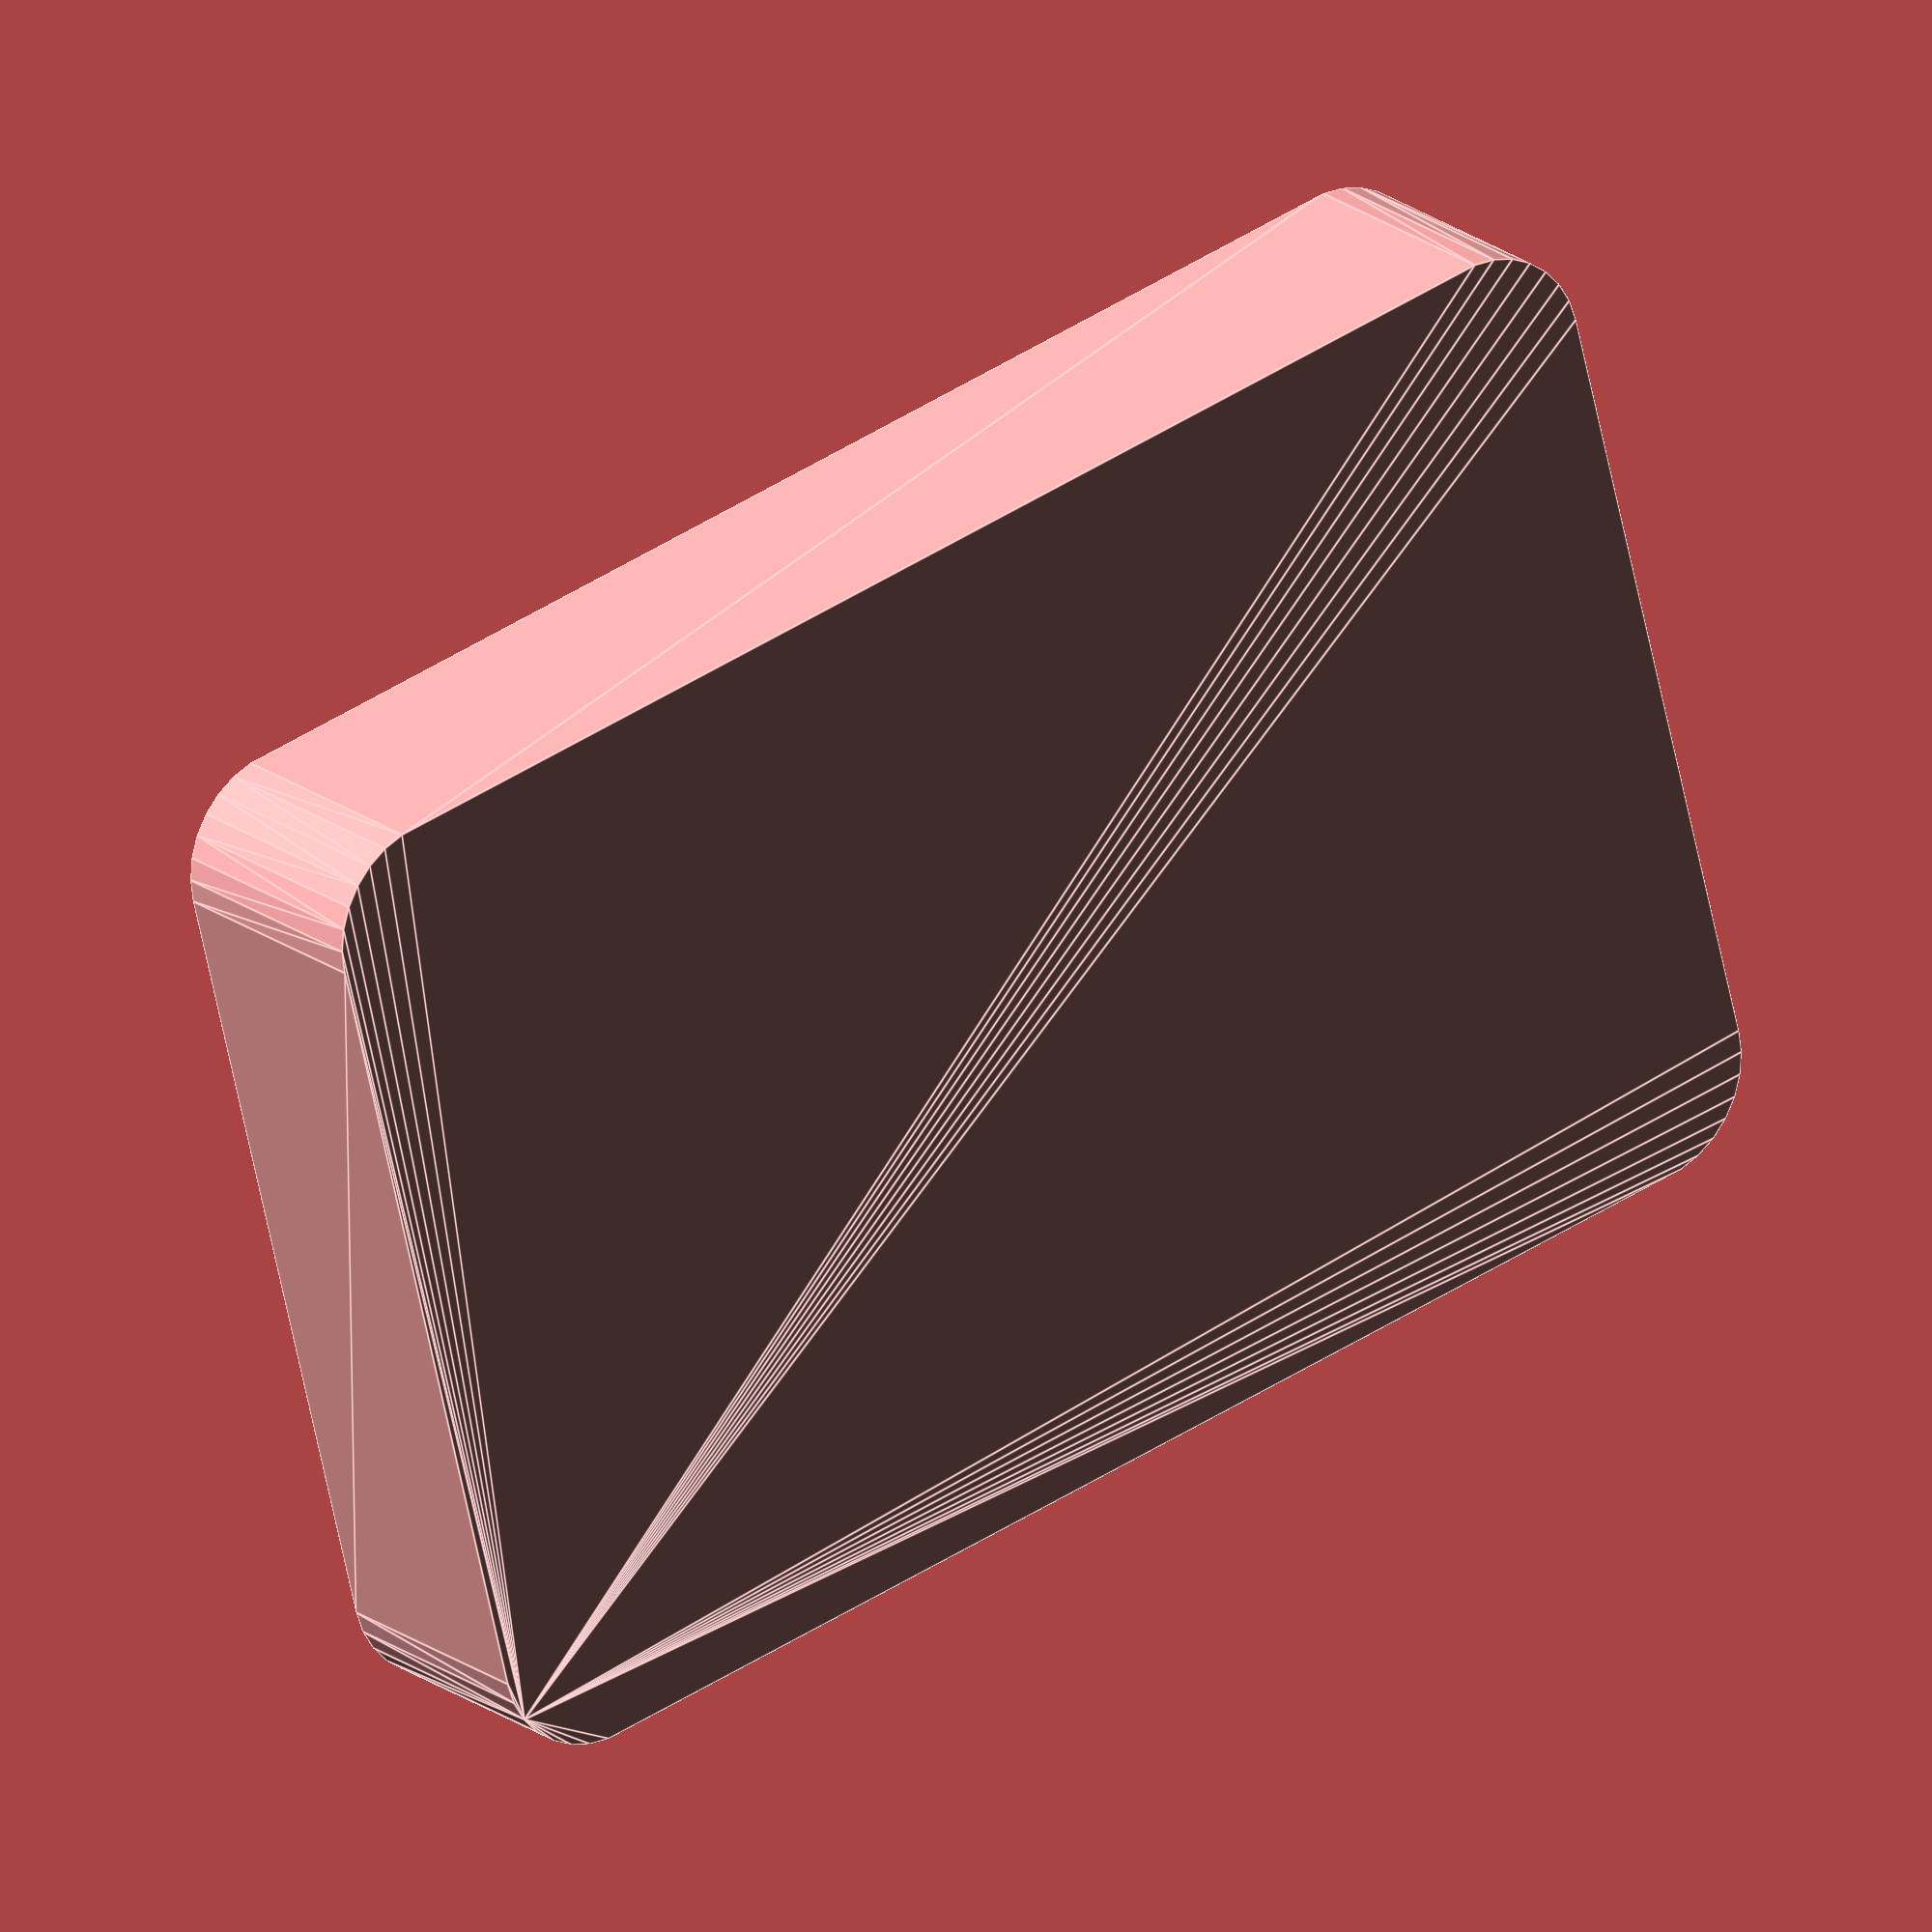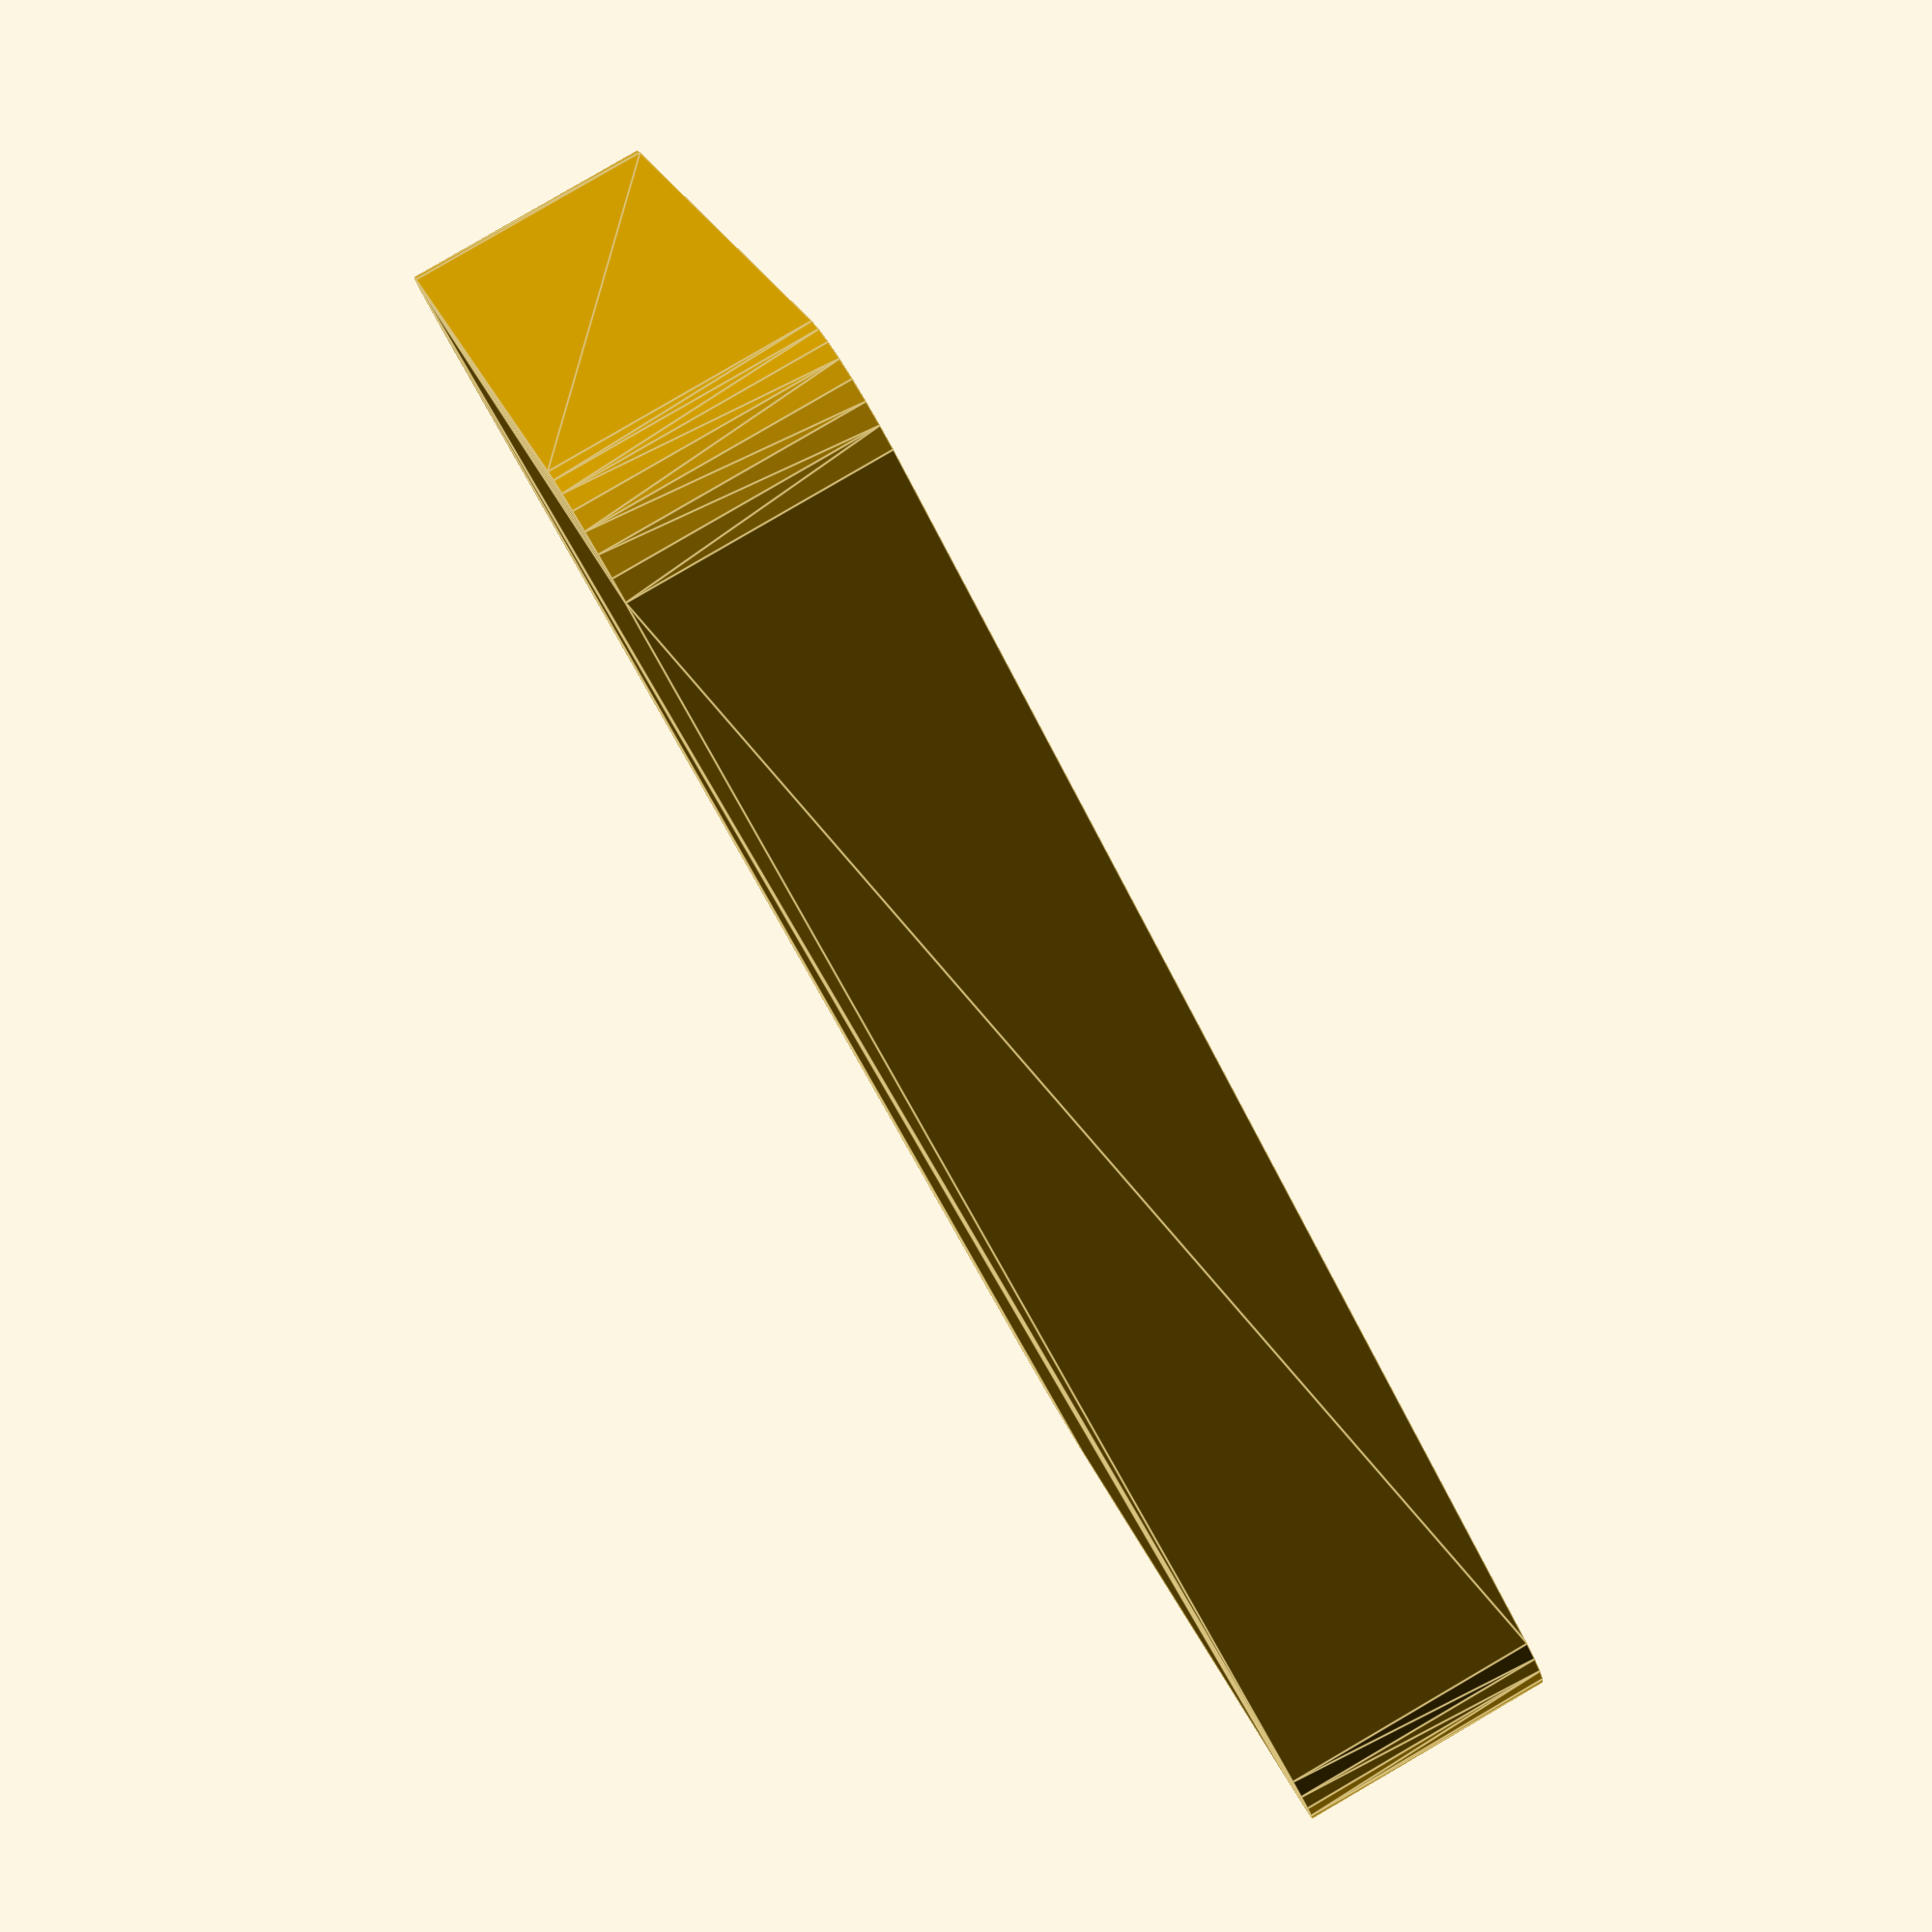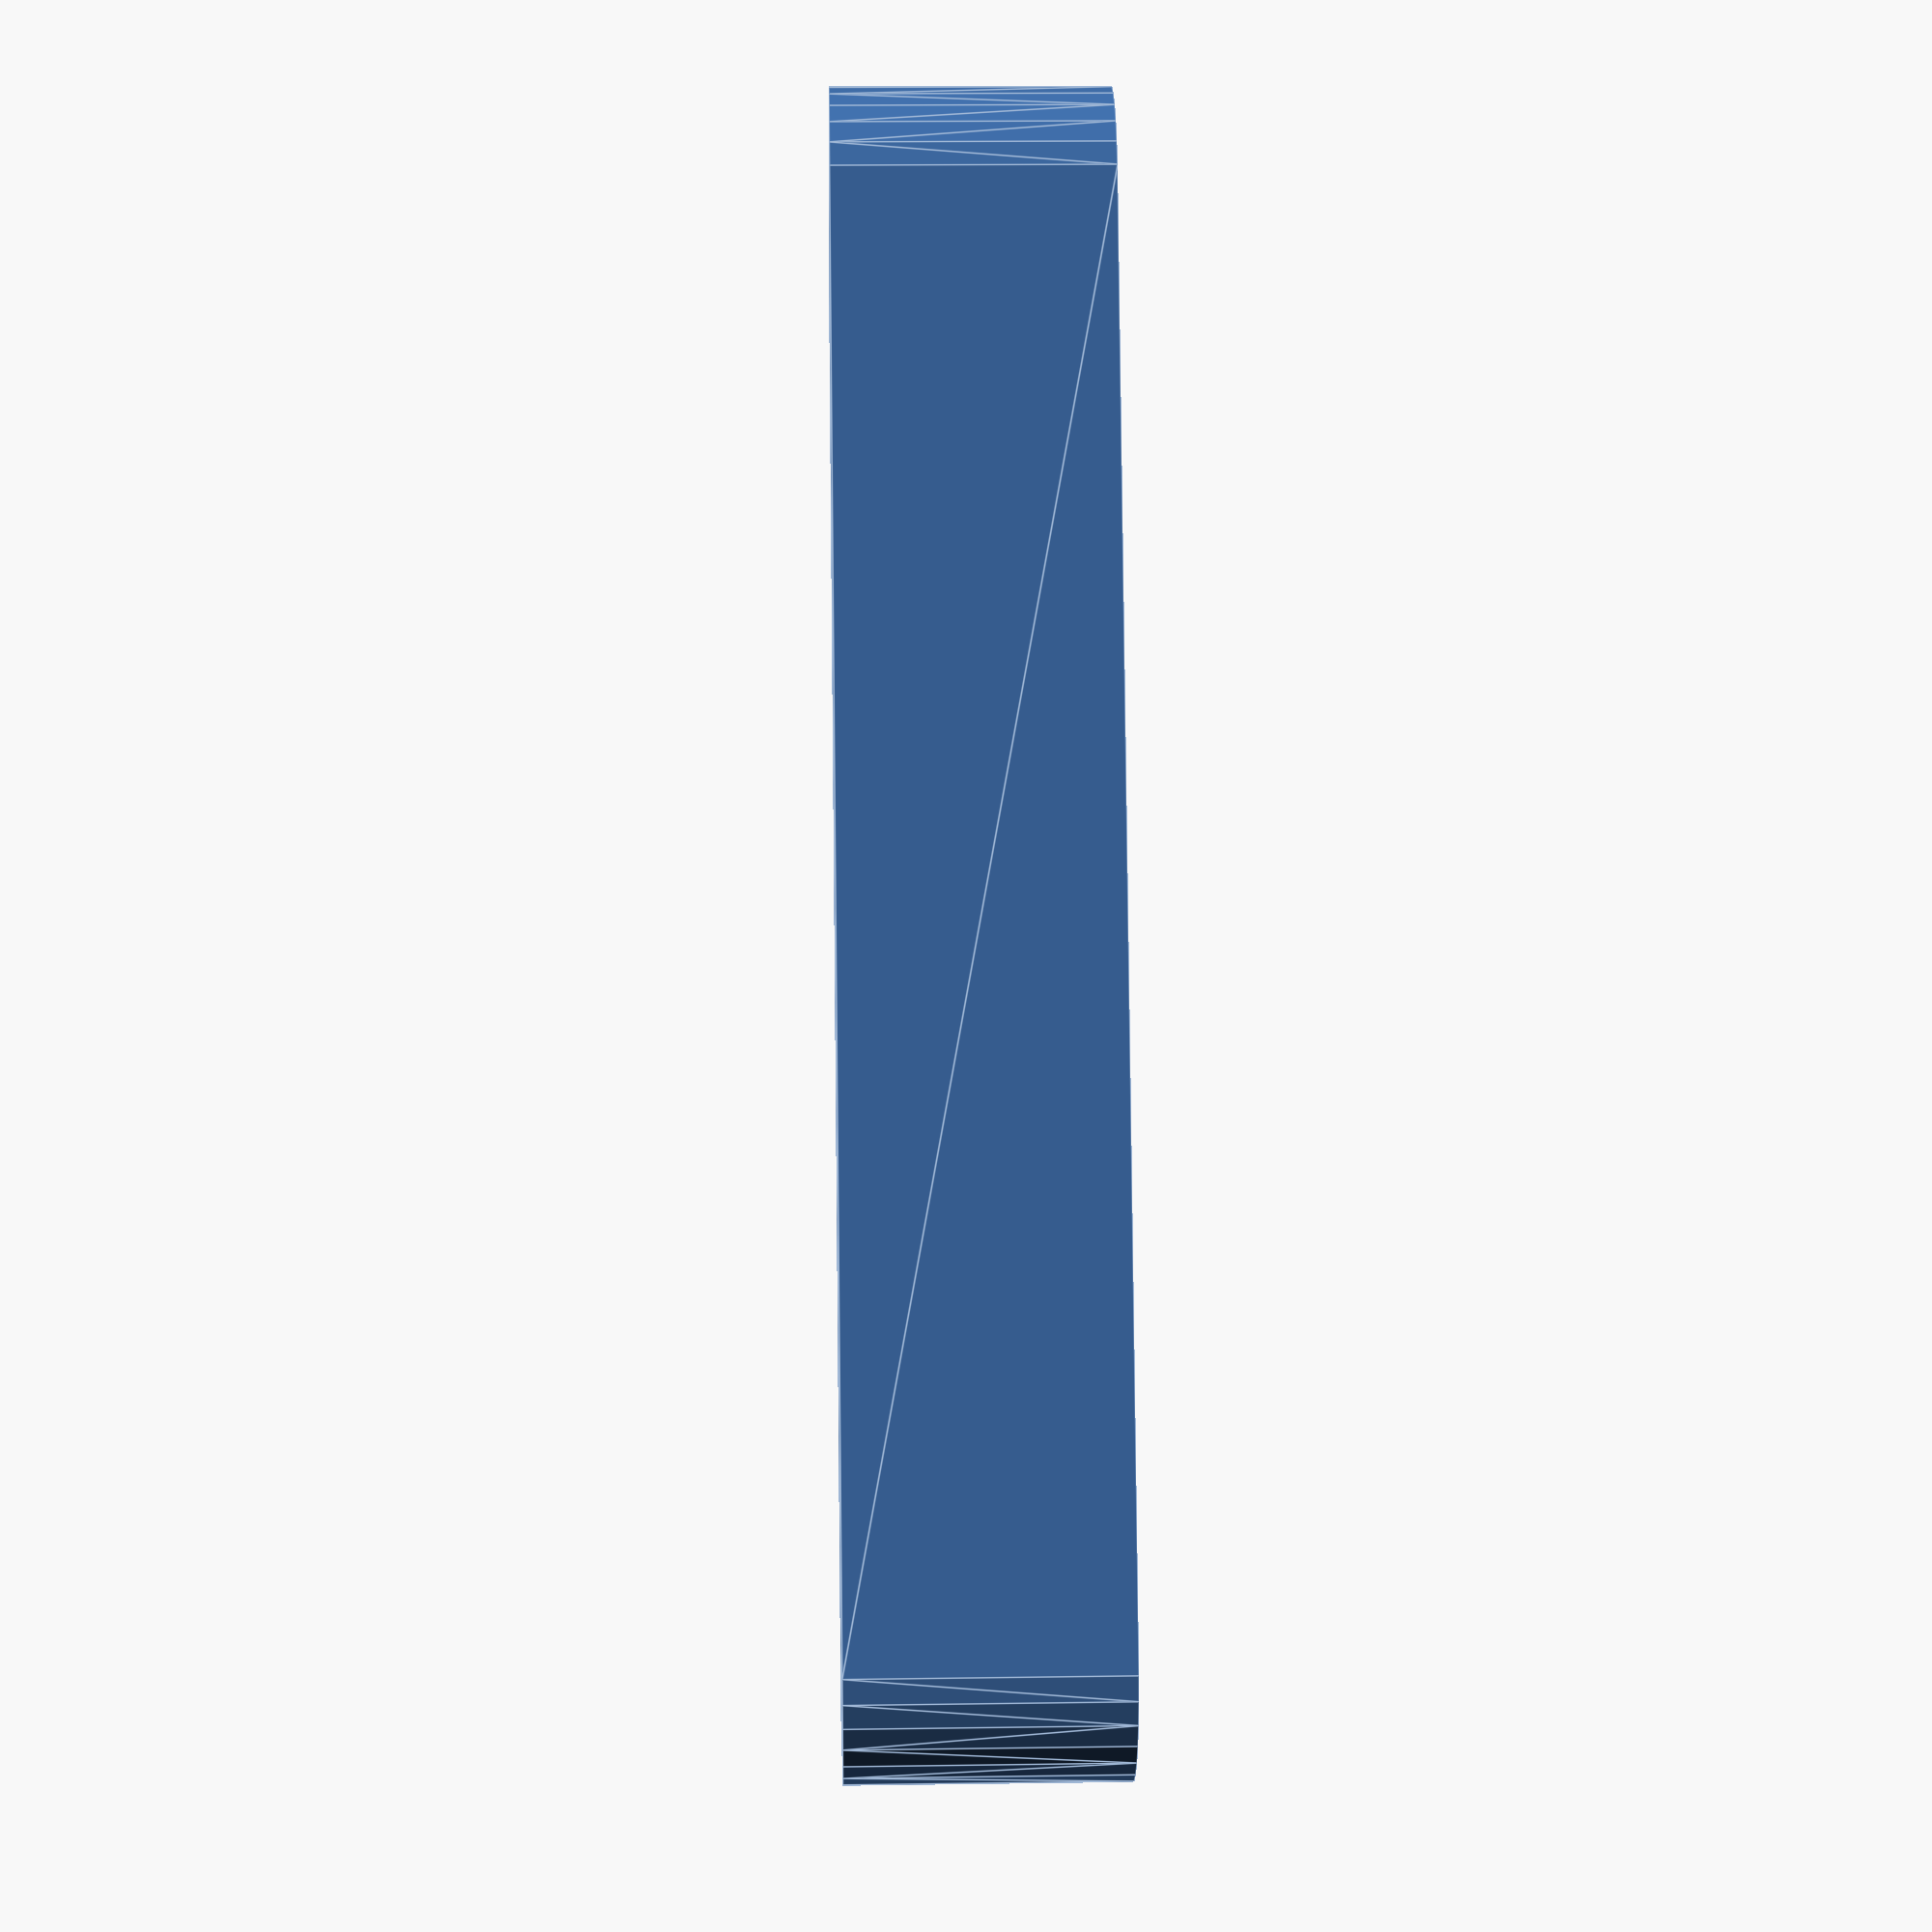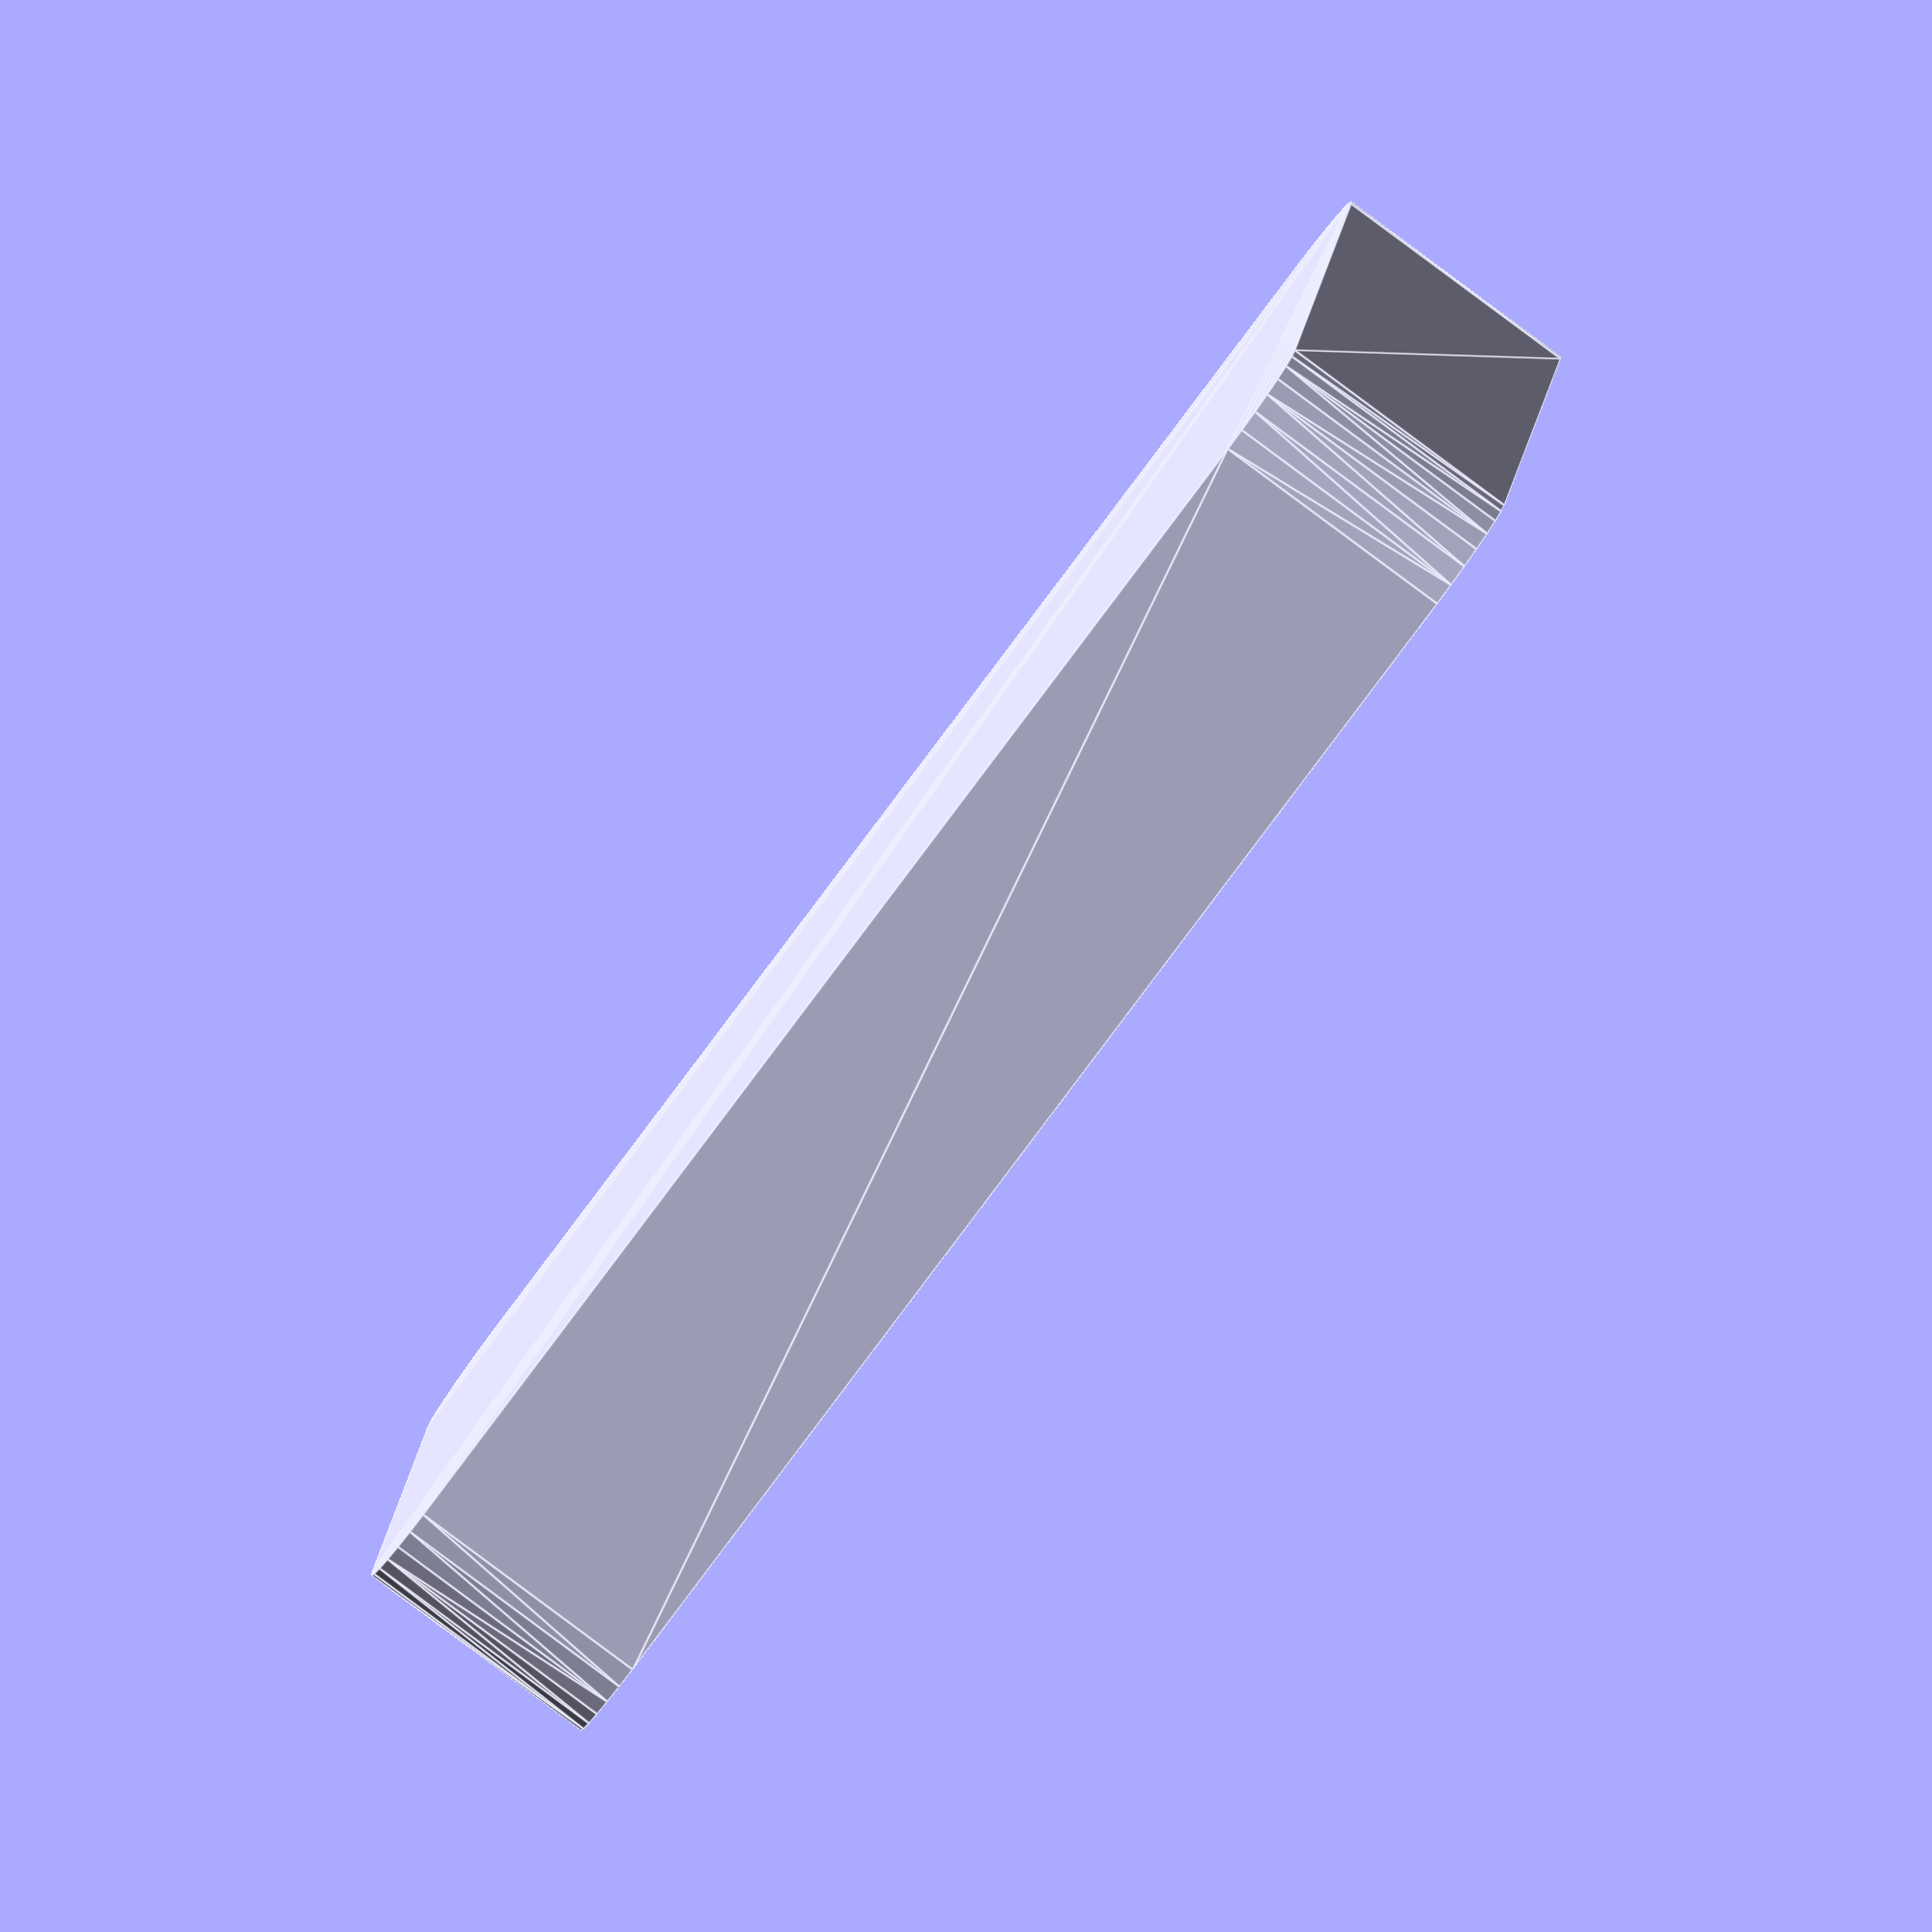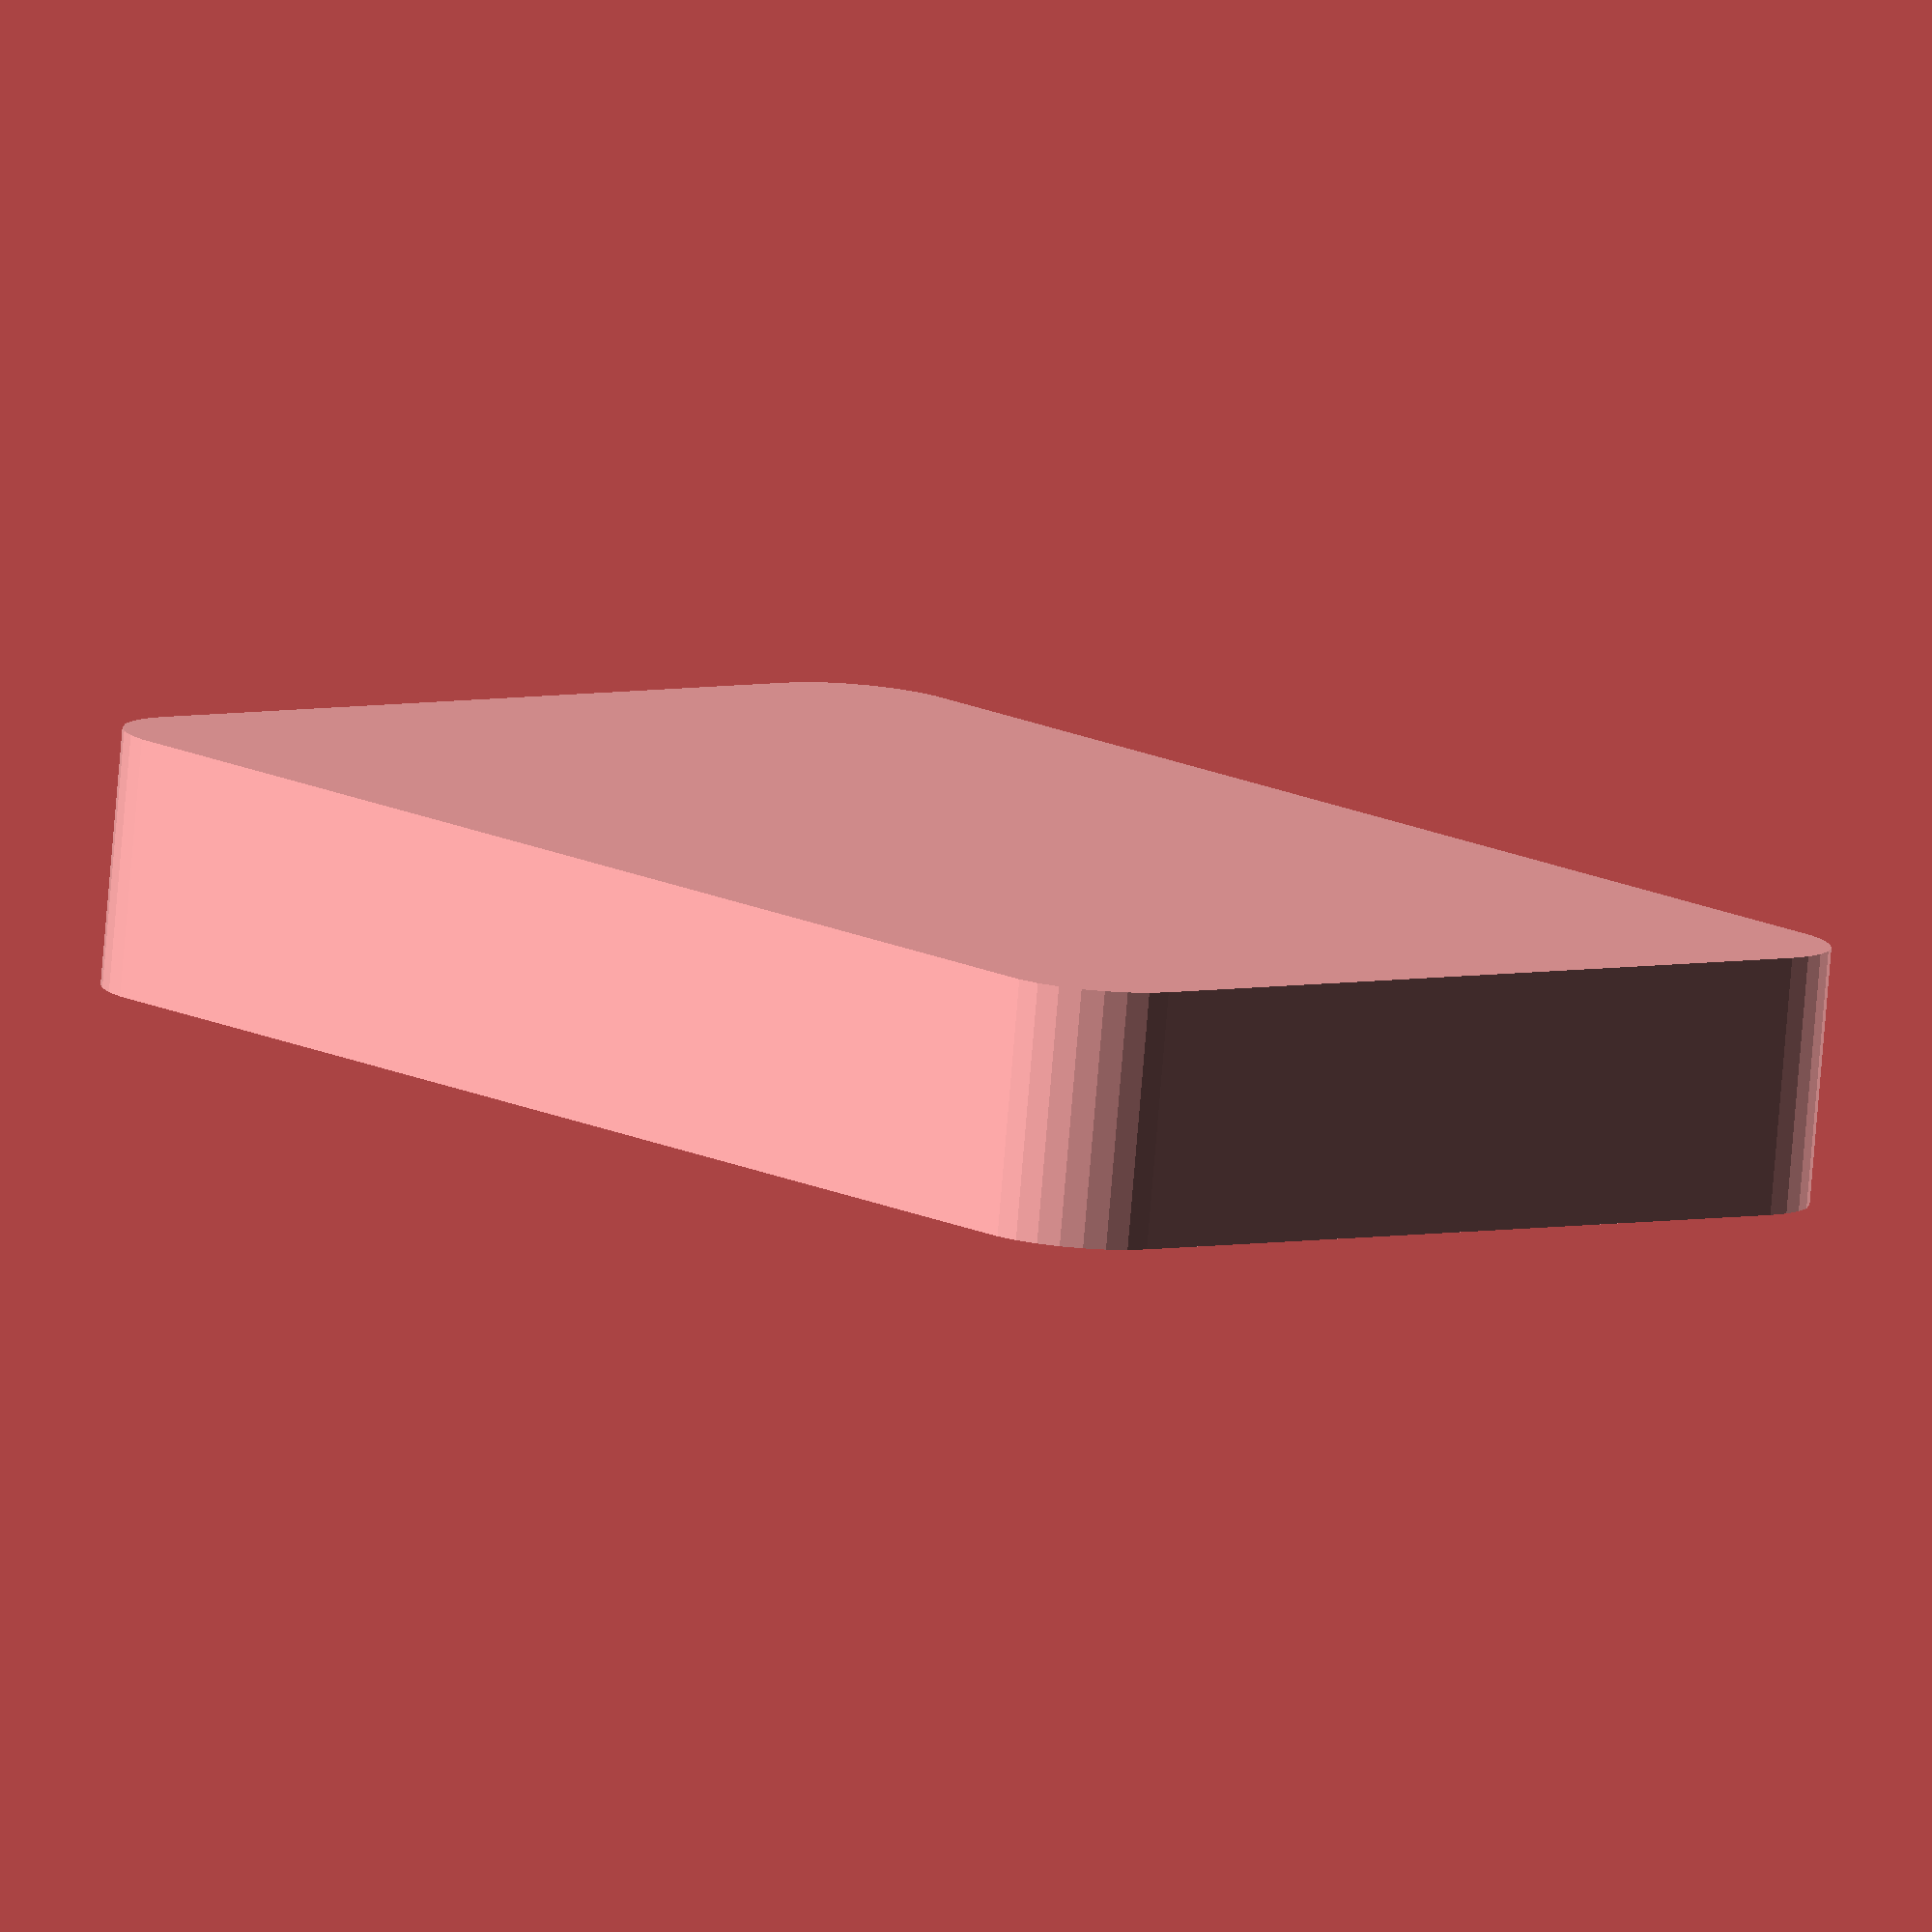
<openscad>
wt = 2;

bowl_xy = 53;
bowl_corner_r = 10;

box_inside_x = 171;
box_inside_y = 220;
box_inside_z = 48;
box_inside_avilable_z = 30;

bowls_x = 3;
bowls_y = 2;

table_tray_x = bowls_x*(bowl_xy+wt)+wt;
table_tray_y = bowls_y*(bowl_xy+wt)+wt;
// table_tray_z = bowl_xy/2+wt;
table_tray_z = box_inside_avilable_z-wt;
table_tray_corner_r = bowl_corner_r+wt;

lid_clearance = 0.2;
lid_z = 15;

if ((table_tray_x+2*wt+lid_clearance) > (box_inside_x-1)) {
    echo("BOX TOO BIG IN X OHNO");
    echo((box_inside_x-1)-(table_tray_x+2*wt+lid_clearance));
}
if ((table_tray_y+2*wt+lid_clearance) > (box_inside_y-1)) {
    echo("BOX TOO BIG IN Y OHNO");
    echo((box_inside_x-y)-(table_tray_y+2*wt+lid_clearance));
}

module bowl() {
    //sphere(r=bowl_xy/2);
    offset_xy = bowl_xy/2-bowl_corner_r;
    offset_z = table_tray_z-bowl_corner_r-wt;
    hull() {
        translate([offset_xy, offset_xy, -offset_z]) sphere(r=bowl_corner_r);
        translate([-offset_xy, offset_xy, -offset_z]) sphere(r=bowl_corner_r);
        translate([offset_xy, -offset_xy, -offset_z]) sphere(r=bowl_corner_r);
        translate([-offset_xy, -offset_xy, -offset_z]) sphere(r=bowl_corner_r);

        translate([offset_xy, offset_xy, 100]) sphere(r=bowl_corner_r);
        translate([-offset_xy, offset_xy, 100]) sphere(r=bowl_corner_r);
        translate([offset_xy, -offset_xy, 100]) sphere(r=bowl_corner_r);
        translate([-offset_xy, -offset_xy, 100]) sphere(r=bowl_corner_r);
    }
}

module tray_hull(z=table_tray_z, extra=0) {
    hull() {
        translate([table_tray_corner_r,table_tray_corner_r,0]) cylinder(r=table_tray_corner_r+extra/2, h= z);
        translate([table_tray_x-table_tray_corner_r,table_tray_corner_r,0]) cylinder(r=table_tray_corner_r+extra/2, h= z);
        translate([table_tray_corner_r,table_tray_y-table_tray_corner_r,0]) cylinder(r=table_tray_corner_r+extra/2, h= z);
        translate([table_tray_x-table_tray_corner_r,table_tray_y-table_tray_corner_r,0]) cylinder(r=table_tray_corner_r+extra/2, h= z);
    }
}

module table_tray() {
    difference() {
        tray_hull();
        translate([wt+bowl_xy/2, wt+bowl_xy/2, table_tray_z]) {
            for (x = [0:bowls_x-1]) {
                for (y = [0:bowls_y-1]) {
                    translate([x*(wt+bowl_xy), y*(wt+bowl_xy),0]) bowl();
                }
            }
            // for (x = [2:2]) {
            //     for (y = [0:bowls_y+1]) {
            //         translate([x*(wt+bowl_xy), (y*(wt+bowl_xy))/2-(wt+bowl_xy)/4,0]) scale([1,0.5,1]) #bowl();
            //     }
            // }
        }
    }
}

module table_tray_lid() {
    difference() {
        tray_hull(lid_z, lid_clearance+2*wt);
        translate([0,0,wt]) tray_hull(lid_z, lid_clearance);
    }
}

difference() {

    table_tray();
    // translate([20,0,0]) cube([100,100,100]);
}
// translate([0, table_tray_y+10, 0]) table_tray_lid();

// %cube([box_inside_x,box_inside_y,box_inside_z]);
</openscad>
<views>
elev=160.3 azim=14.1 roll=35.5 proj=o view=edges
elev=275.4 azim=151.4 roll=239.8 proj=p view=edges
elev=163.9 azim=111.6 roll=271.7 proj=p view=edges
elev=85.0 azim=353.4 roll=233.4 proj=o view=edges
elev=80.7 azim=130.4 roll=175.2 proj=o view=solid
</views>
